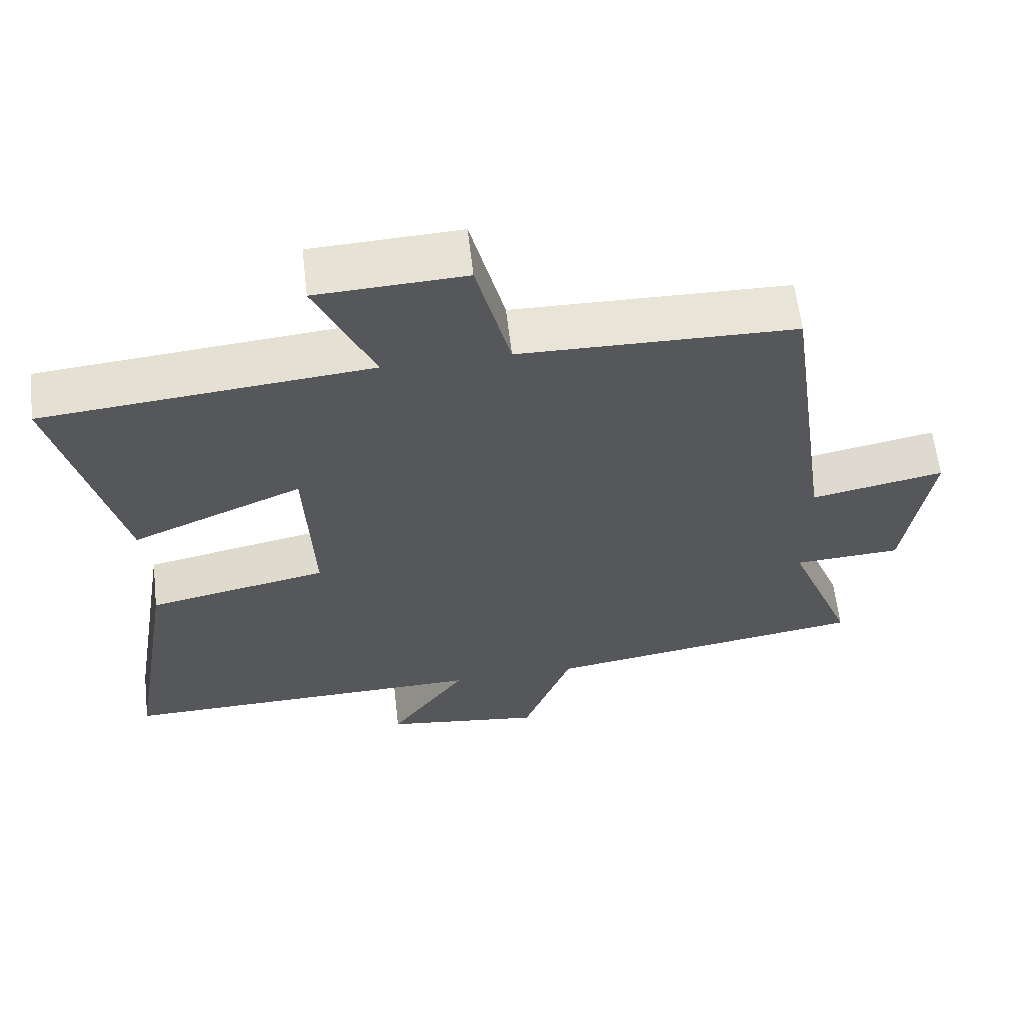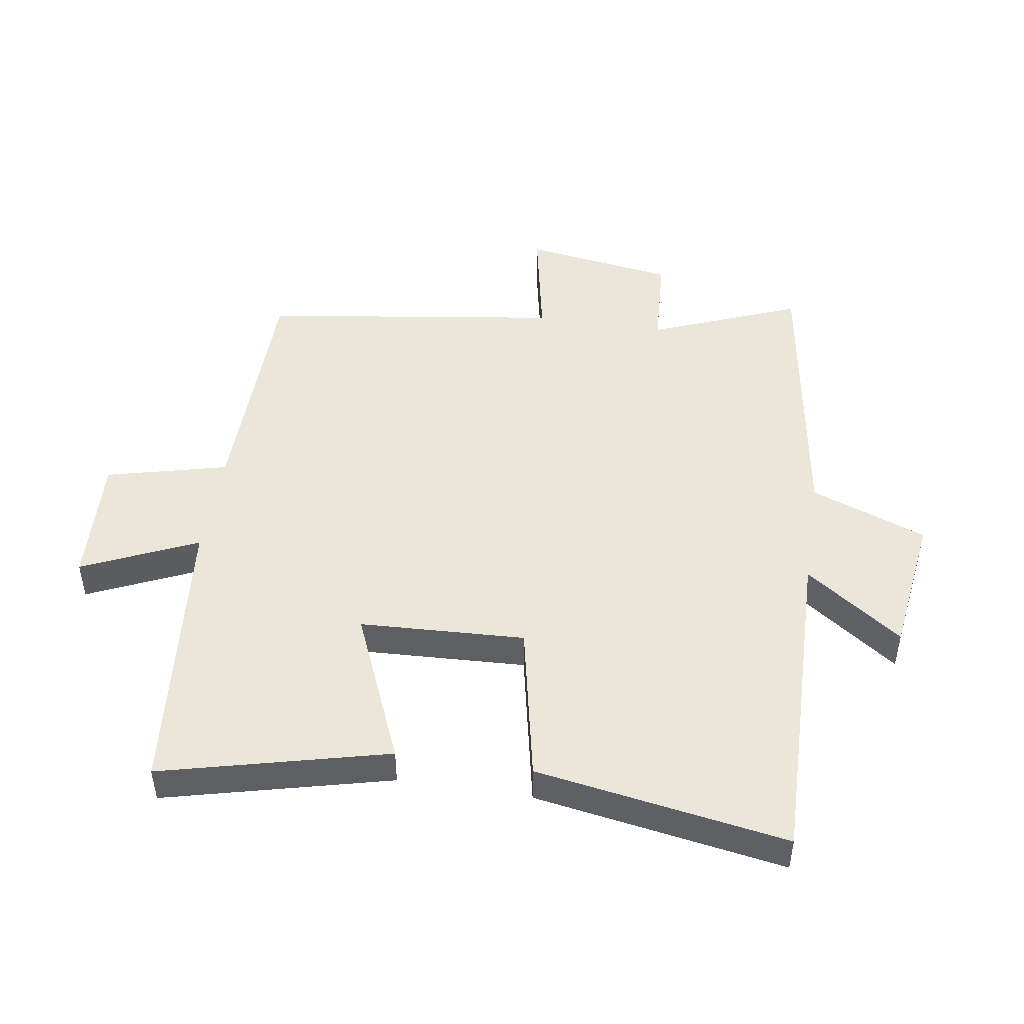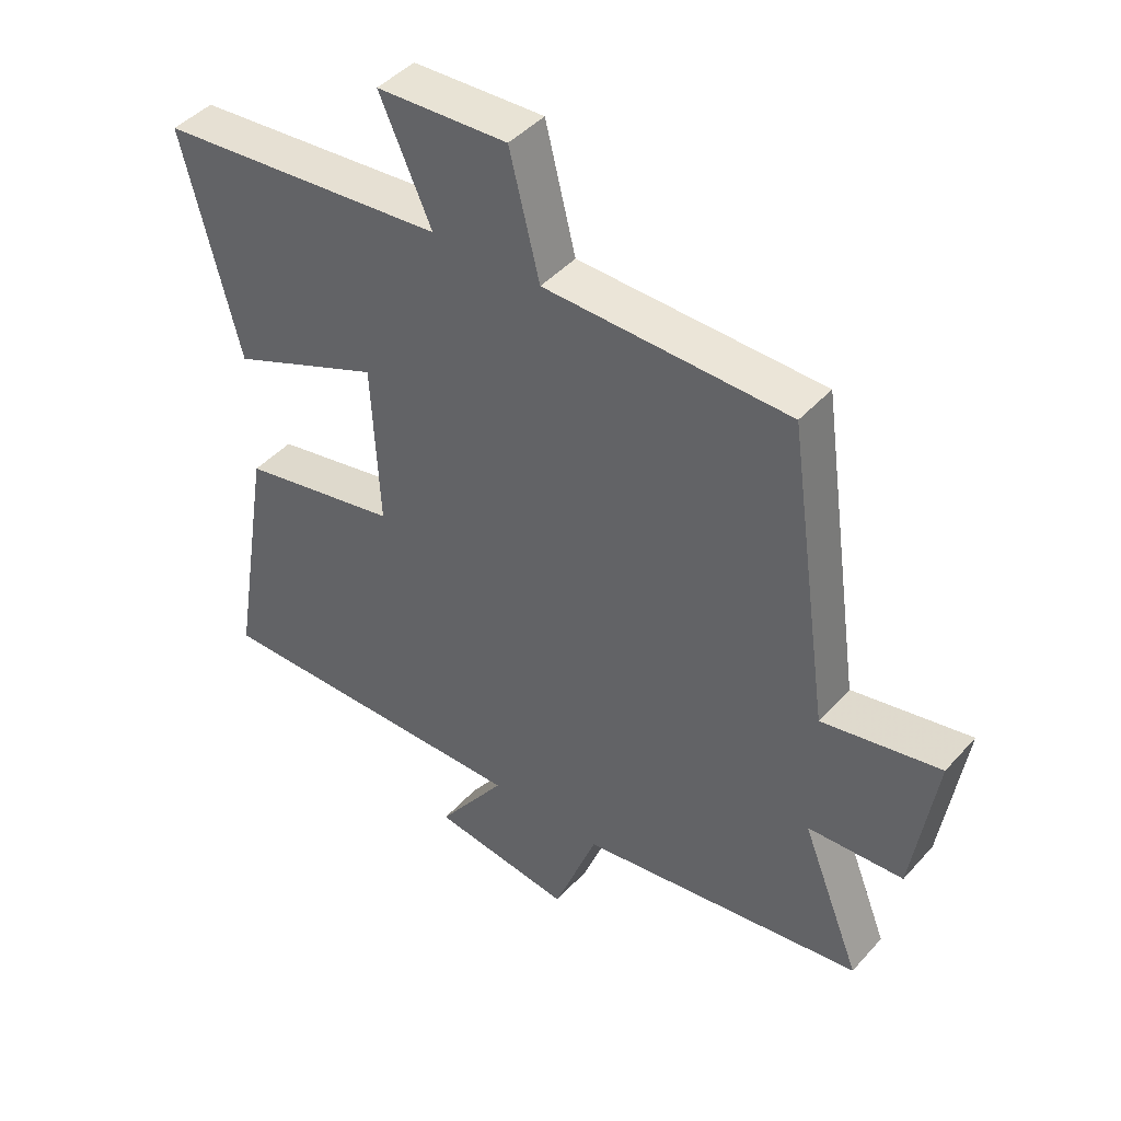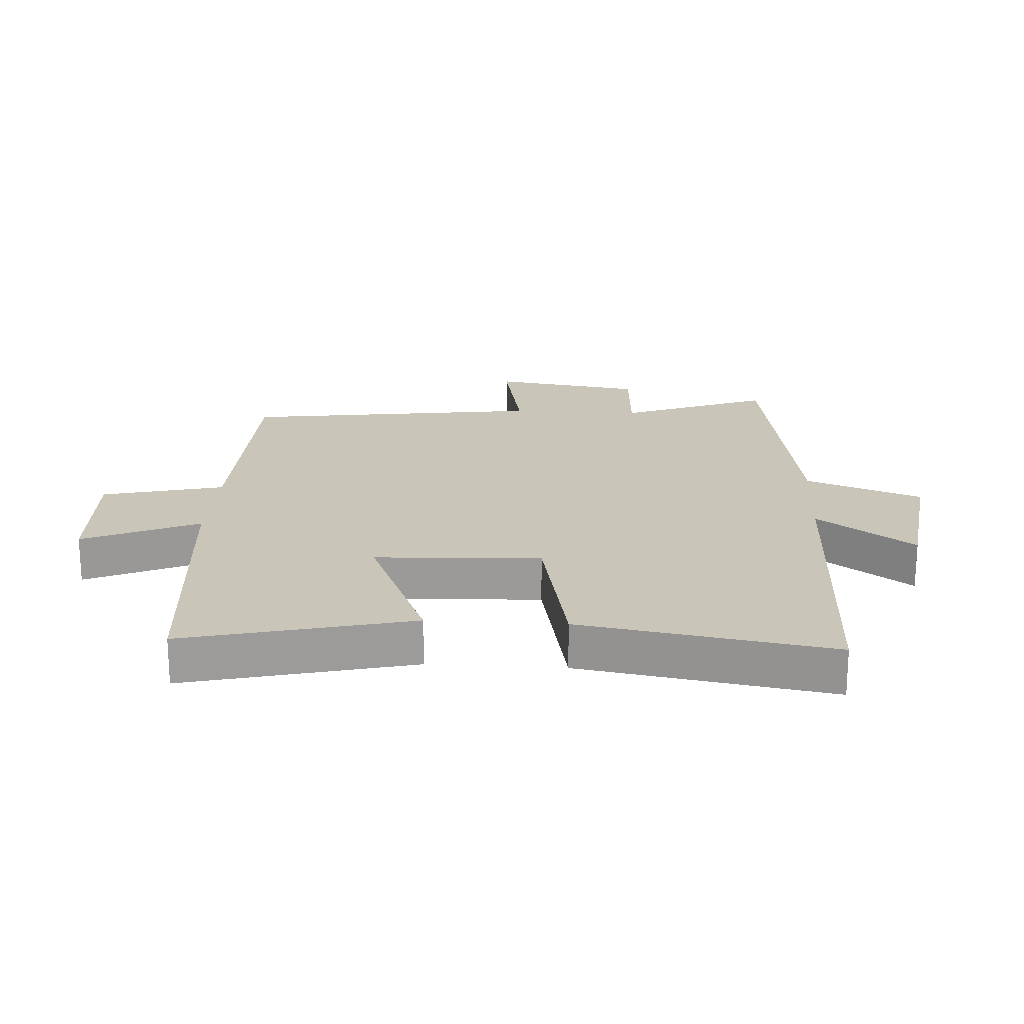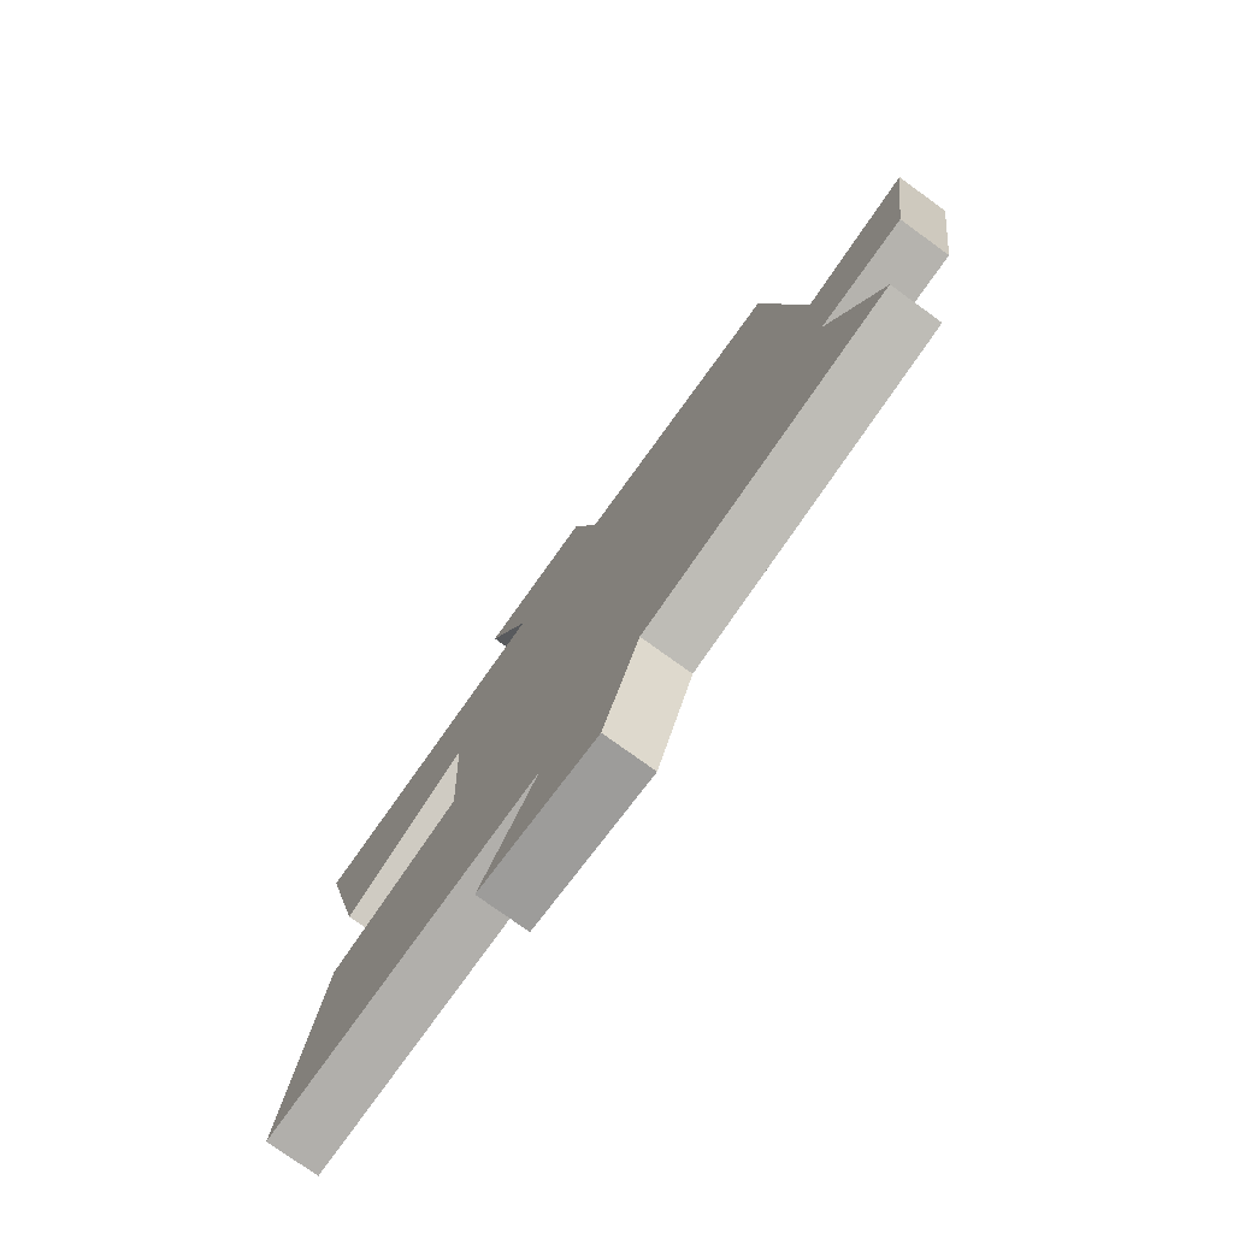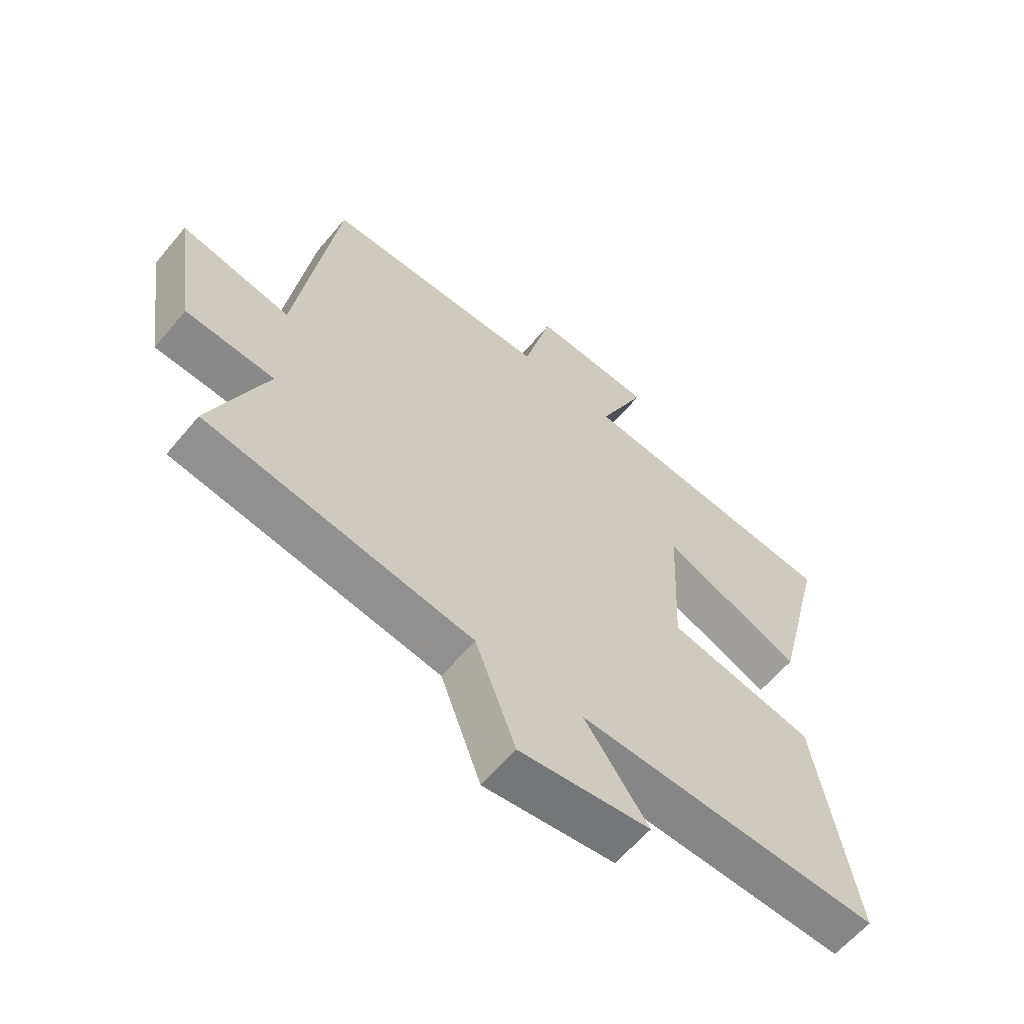
<metadata>
{"format":"obj","ext":"obj","renderer":"f3d","projection":"perspective","resolution":1024,"background":"white","views":[{"elev":61.4,"azim":173.4,"up":"+Z"},{"elev":47.8,"azim":98.8,"up":"+Y"},{"elev":44.3,"azim":-141.4,"up":"+Z"},{"elev":20.6,"azim":93.6,"up":"+Y"},{"elev":-77.0,"azim":-125.8,"up":"+Z"},{"elev":-61.3,"azim":-39.8,"up":"+Z"}]}
</metadata>
<code>
v -0.594 0.07 -0.43
v -0.5 0.07 -0.194
v -0.651 0.07 -0.185
v -0.687 0.07 0.055
v -0.5 0.07 0.018
v -0.432 0.07 0.493
v -0.045 0.07 0.5
v 0.003 0.07 0.692
v 0.211 0.07 0.682
v 0.129 0.07 0.5
v 0.589 0.07 0.457
v 0.5 0.07 0.099
v 0.259 0.07 0.201
v 0.247 0.07 -0.061
v 0.5 0.07 -0.113
v 0.566 0.07 -0.511
v 0.044 0.07 -0.5
v 0.153 0.07 -0.654
v -0.071 0.07 -0.684
v -0.14 0.07 -0.5
v -0.594 0 -0.43
v -0.5 0 -0.194
v -0.651 0 -0.185
v -0.687 0 0.055
v -0.5 0 0.018
v -0.432 0 0.493
v -0.045 0 0.5
v 0.003 0 0.692
v 0.211 0 0.682
v 0.129 0 0.5
v 0.589 0 0.457
v 0.5 0 0.099
v 0.259 0 0.201
v 0.247 0 -0.061
v 0.5 0 -0.113
v 0.566 0 -0.511
v 0.044 0 -0.5
v 0.153 0 -0.654
v -0.071 0 -0.684
v -0.14 0 -0.5
f 17 18 19 20
f 17 20 1 2
f 14 15 16 17
f 13 14 17 2
f 10 11 12 13
f 10 13 2 3
f 7 8 9 10
f 5 6 7 10
f 5 10 3
f 3 4 5
f 40 39 38 37
f 22 21 40 37
f 37 36 35 34
f 22 37 34 33
f 33 32 31 30
f 23 22 33 30
f 30 29 28 27
f 30 27 26 25
f 23 30 25
f 25 24 23
f 1 21 22 2
f 2 22 23 3
f 3 23 24 4
f 4 24 25 5
f 5 25 26 6
f 6 26 27 7
f 7 27 28 8
f 8 28 29 9
f 9 29 30 10
f 10 30 31 11
f 11 31 32 12
f 12 32 33 13
f 13 33 34 14
f 14 34 35 15
f 15 35 36 16
f 16 36 37 17
f 17 37 38 18
f 18 38 39 19
f 19 39 40 20
f 20 40 21 1

</code>
